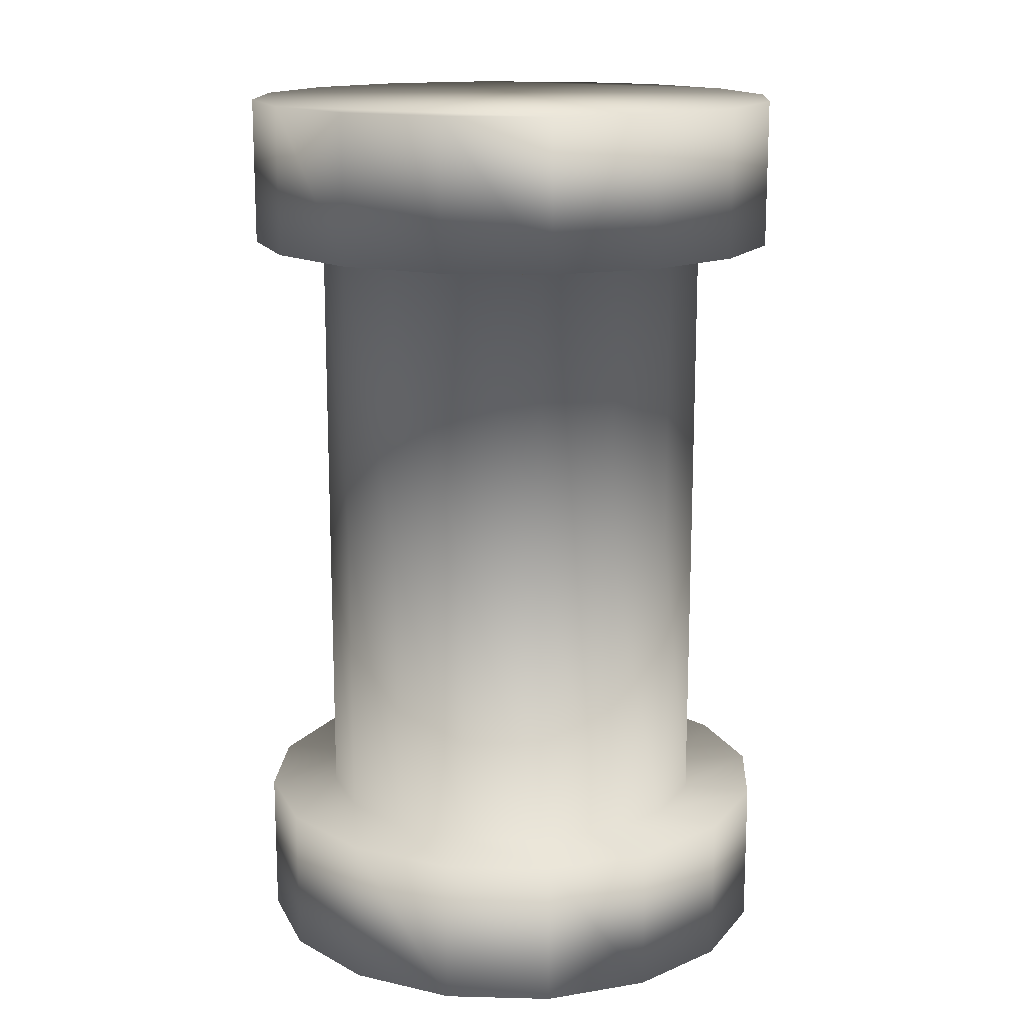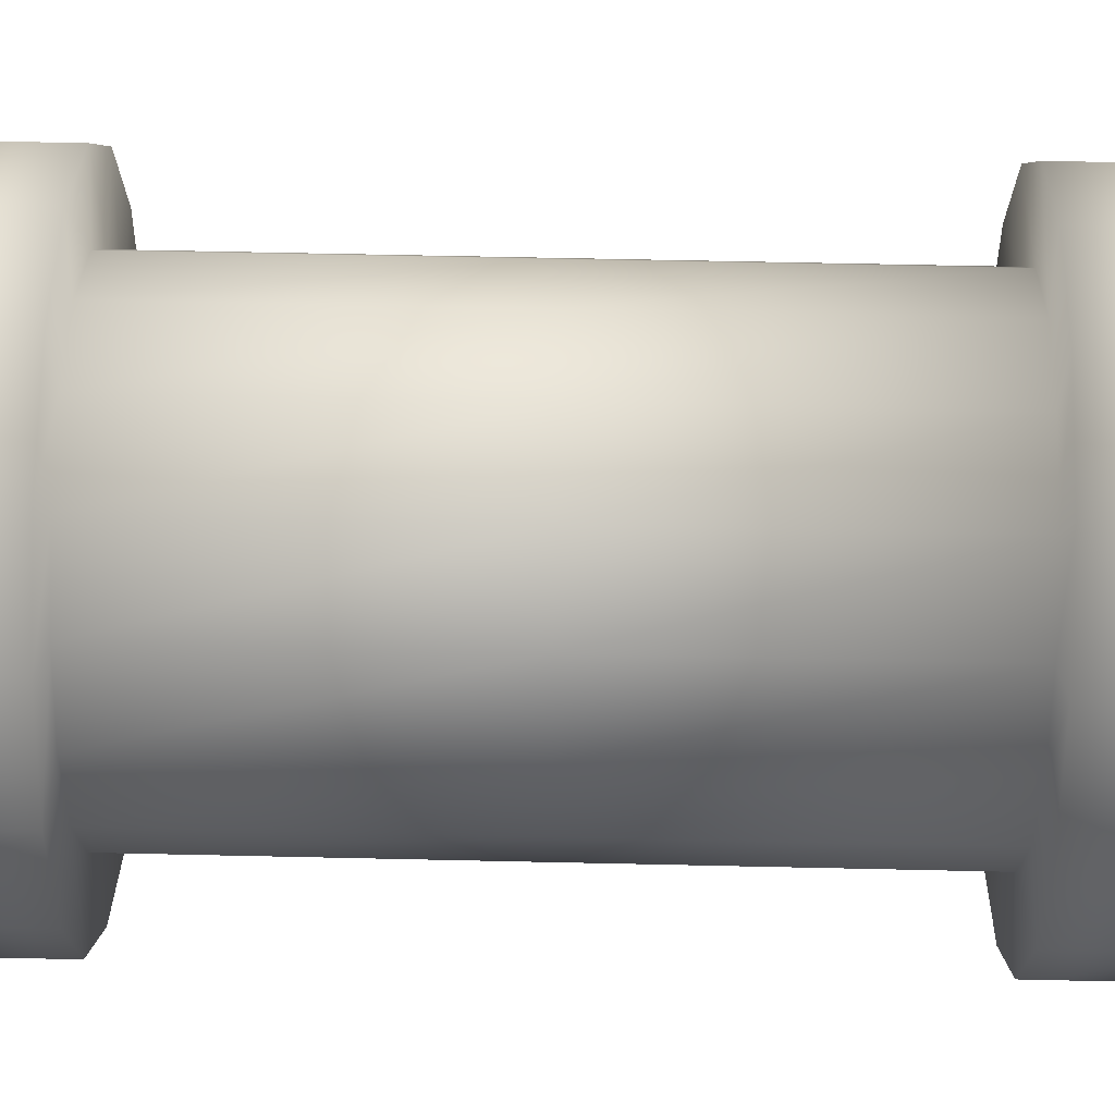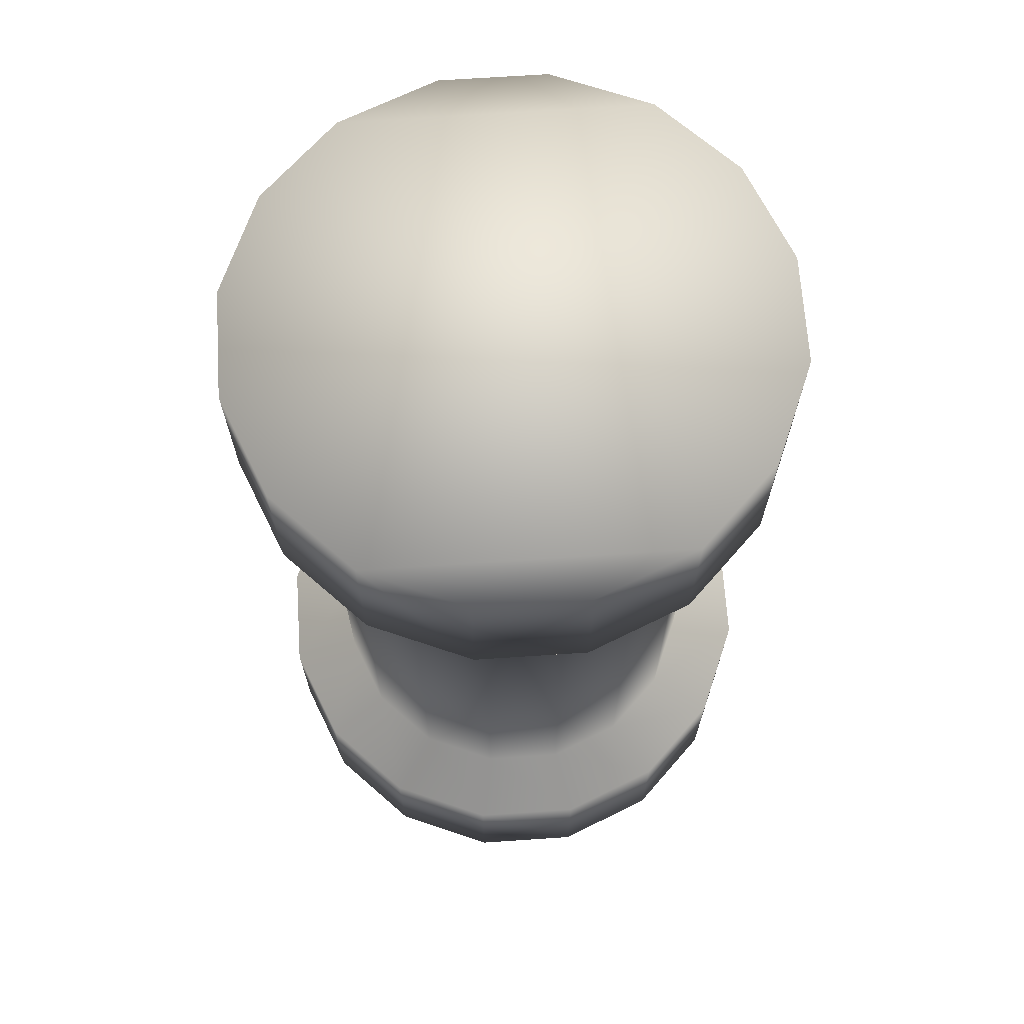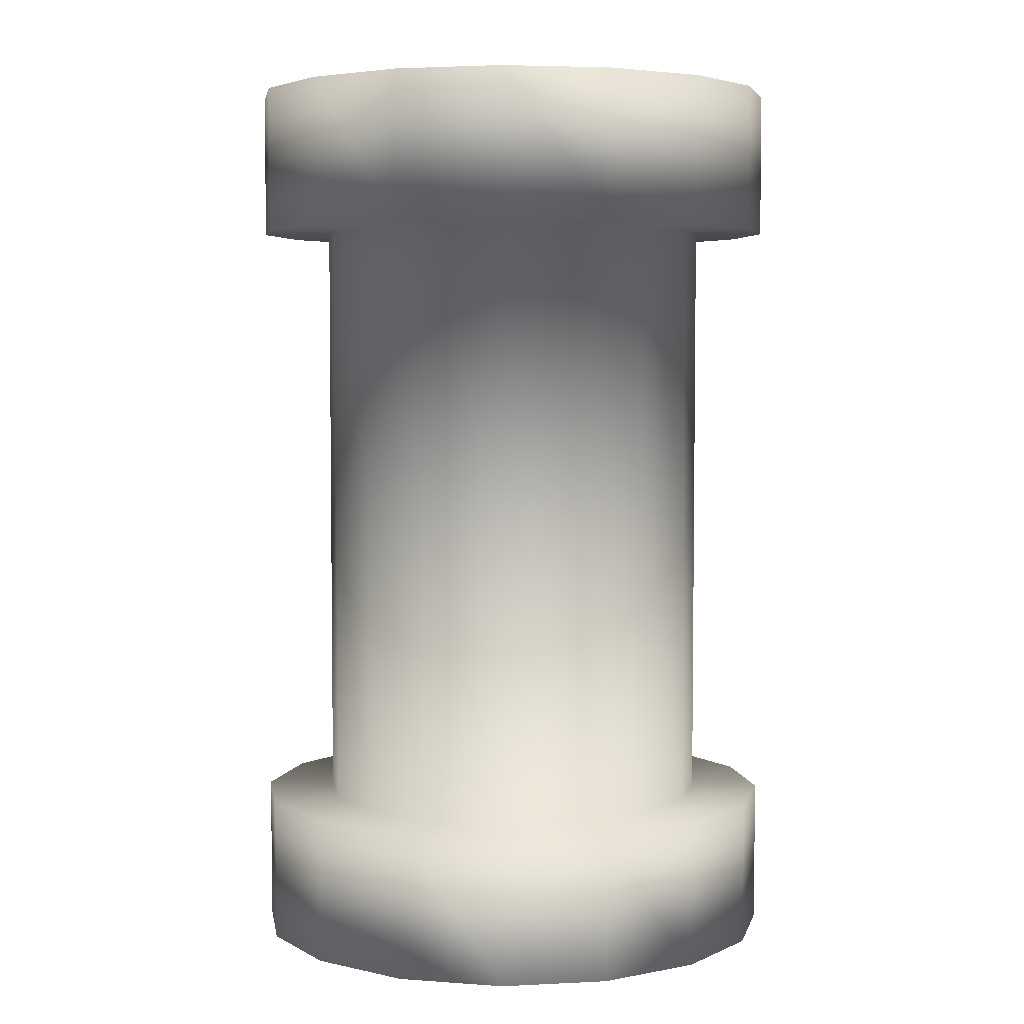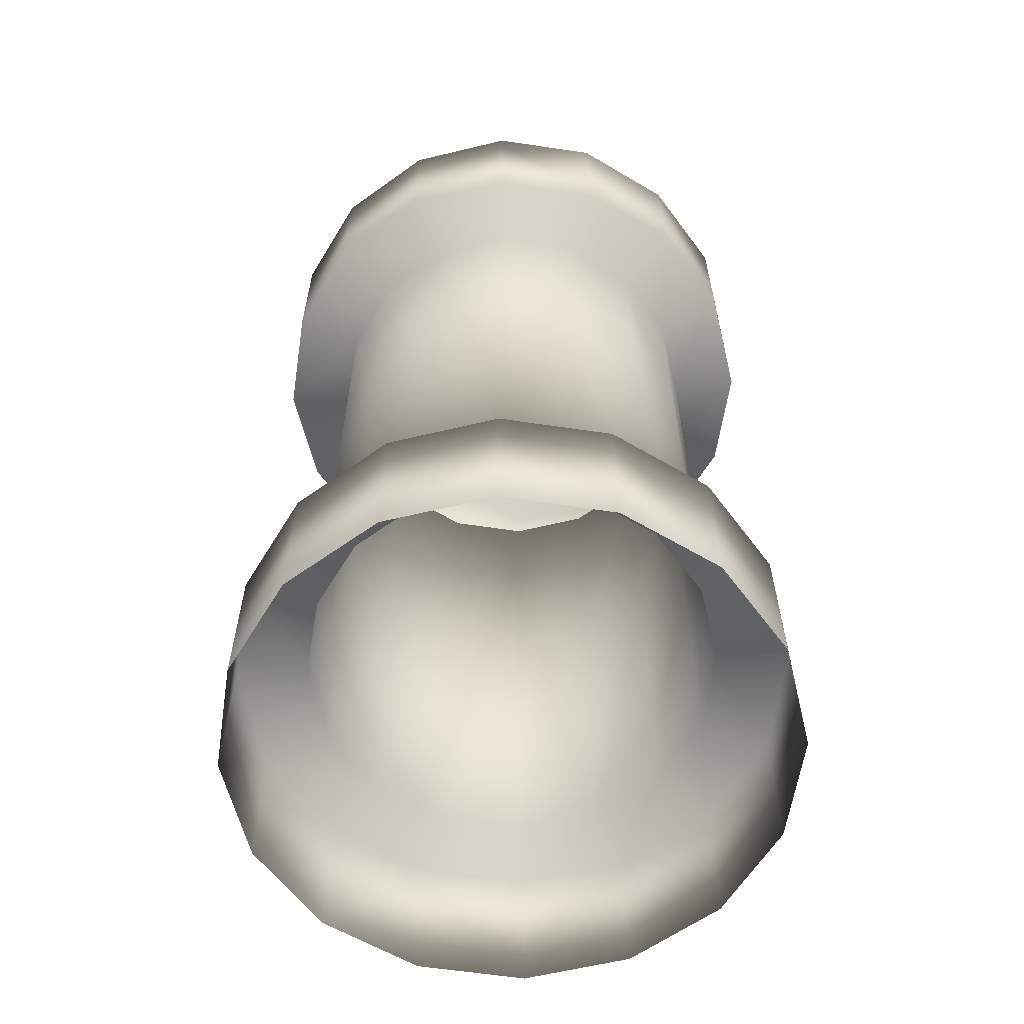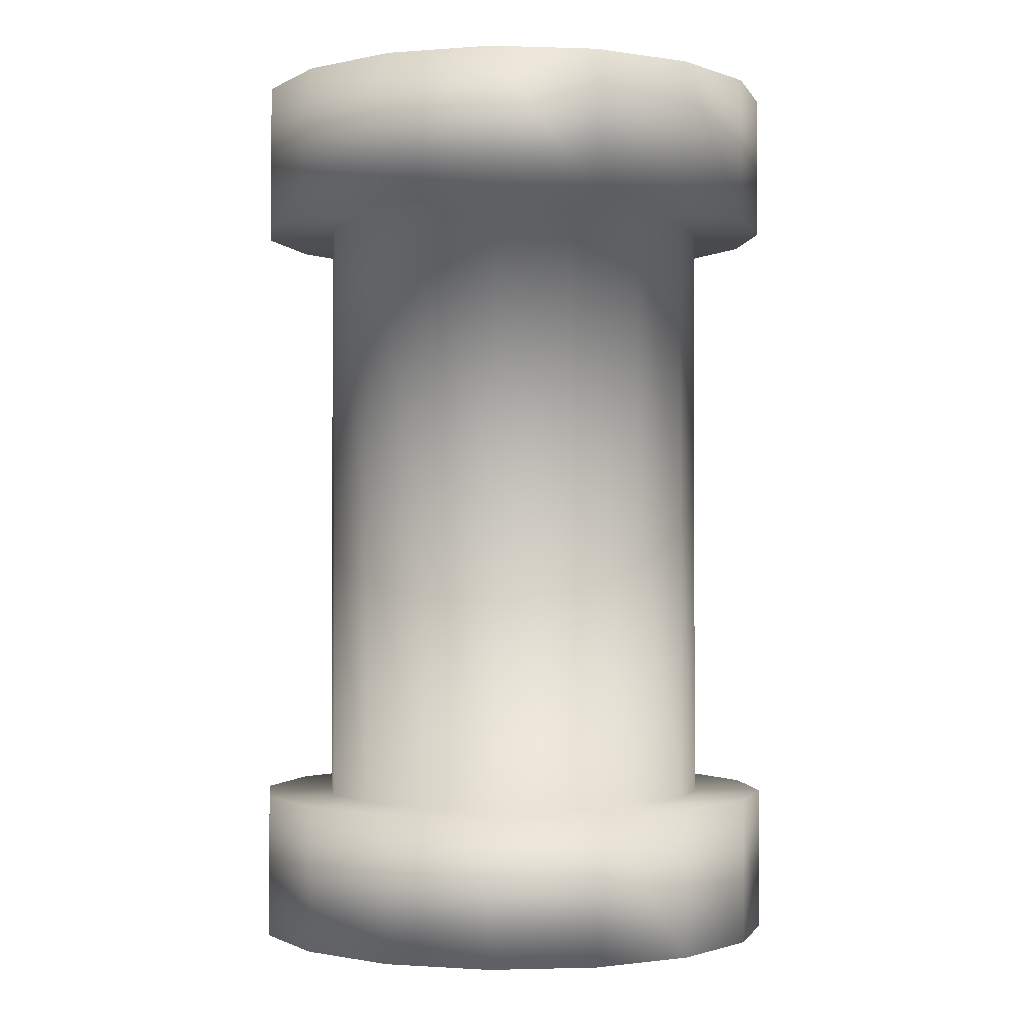
<metadata>
{"format":"obj","ext":"obj","renderer":"f3d","projection":"perspective","resolution":1024,"background":"white","views":[{"elev":15.2,"azim":-75.6,"up":"+Y"},{"elev":61.8,"azim":91.3,"up":"+Z"},{"elev":68.2,"azim":74.9,"up":"+Y"},{"elev":4.5,"azim":92.1,"up":"+Y"},{"elev":-60.5,"azim":-132.4,"up":"+Y"},{"elev":-1.4,"azim":-130.4,"up":"+Y"}]}
</metadata>
<code>
o medical
v 0.45 0.4937 -5.17e-17
v 0.4157 0.4937 0.1722
v 0.3182 0.4937 0.3182
v 0.1722 0.4937 0.4157
v 2.511e-17 0.4937 0.45
v -0.1722 0.4937 0.4157
v -0.3182 0.4937 0.3182
v -0.4157 0.4937 0.1722
v -0.45 0.4937 3.412e-18
v -0.4157 0.4937 -0.1722
v -0.3182 0.4937 -0.3182
v -0.1722 0.4937 -0.4157
v -8.51e-17 0.4937 -0.45
v 0.1722 0.4937 -0.4157
v 0.3182 0.4937 -0.3182
v 0.4157 0.4937 -0.1722
v 0.45 0.25 -5.17e-17
v 0.4157 0.25 0.1722
v 0.3182 0.25 0.3182
v 0.1722 0.25 0.4157
v 2.511e-17 0.25 0.45
v -0.1722 0.25 0.4157
v -0.3182 0.25 0.3182
v -0.4157 0.25 0.1722
v -0.45 0.25 3.412e-18
v -0.4157 0.25 -0.1722
v -0.3182 0.25 -0.3182
v -0.1722 0.25 -0.4157
v -8.51e-17 0.25 -0.45
v 0.1722 0.25 -0.4157
v 0.3182 0.25 -0.3182
v 0.4157 0.25 -0.1722
v 0.3085 0.4937 0.1278
v 0.3339 0.4937 -3.527e-17
v 0.3085 0.4937 -0.1278
v 0.2361 0.4937 -0.2361
v 0.1278 0.4937 -0.3085
v -6.703e-17 0.4937 -0.3339
v -0.1278 0.4937 -0.3085
v -0.2361 0.4937 -0.2361
v -0.3085 0.4937 -0.1278
v -0.3339 0.4937 -1.137e-17
v -0.3085 0.4937 0.1278
v -0.2361 0.4937 0.2361
v -0.1278 0.4937 0.3085
v 2.511e-17 0.4937 0.3339
v 0.1278 0.4937 0.3085
v 0.2361 0.4937 0.2361
v 0.3085 1 0.1278
v 0.3339 1 -2.875e-17
v 0.3085 1 -0.1278
v 0.2361 1 -0.2361
v 0.1278 1 -0.3085
v -6.703e-17 1 -0.3339
v -0.1278 1 -0.3085
v -0.2361 1 -0.2361
v -0.3085 1 -0.1278
v -0.3339 1 -4.859e-18
v -0.3085 1 0.1278
v -0.2361 1 0.2361
v -0.1278 1 0.3085
v 2.511e-17 1 0.3339
v 0.1278 1 0.3085
v 0.2361 1 0.2361
v 0.45 1.506 1.091e-17
v 0.4157 1.506 0.1722
v 0.3182 1.506 0.3182
v 0.1722 1.506 0.4157
v 2.511e-17 1.506 0.45
v -0.1722 1.506 0.4157
v -0.3182 1.506 0.3182
v -0.4157 1.506 0.1722
v -0.45 1.506 6.602e-17
v -0.4157 1.506 -0.1722
v -0.3182 1.506 -0.3182
v -0.1722 1.506 -0.4157
v -8.51e-17 1.506 -0.45
v 0.1722 1.506 -0.4157
v 0.3182 1.506 -0.3182
v 0.4157 1.506 -0.1722
v 0.45 1.75 4.106e-17
v 0.4157 1.75 0.1722
v 0.3182 1.75 0.3182
v 0.1722 1.75 0.4157
v 2.511e-17 1.75 0.45
v -0.1722 1.75 0.4157
v -0.3182 1.75 0.3182
v -0.4157 1.75 0.1722
v -0.45 1.75 9.616e-17
v -0.4157 1.75 -0.1722
v -0.3182 1.75 -0.3182
v -0.1722 1.75 -0.4157
v -8.51e-17 1.75 -0.45
v 0.1722 1.75 -0.4157
v 0.3182 1.75 -0.3182
v 0.4157 1.75 -0.1722
v 0.3085 1.506 0.1278
v 0.3339 1.506 2.734e-17
v 0.3085 1.506 -0.1278
v 0.2361 1.506 -0.2361
v 0.1278 1.506 -0.3085
v -6.703e-17 1.506 -0.3339
v -0.1278 1.506 -0.3085
v -0.2361 1.506 -0.2361
v -0.3085 1.506 -0.1278
v -0.3339 1.506 5.123e-17
v -0.3085 1.506 0.1278
v -0.2361 1.506 0.2361
v -0.1278 1.506 0.3085
v 2.511e-17 1.506 0.3339
v 0.1278 1.506 0.3085
v 0.2361 1.506 0.2361
g medical_default
f 18 31 32 17
f 19 30 31 18
f 20 29 30 19
f 21 28 29 20
f 22 27 28 21
f 23 26 27 22
f 24 25 26 23
g medical_medical_auv
f 1 17 32 16
f 1 34 33 2
f 2 18 17 1
f 2 33 48 3
f 3 19 18 2
f 3 48 47 4
f 4 20 19 3
f 4 47 46 5
f 5 21 20 4
f 5 46 45 6
f 6 22 21 5
f 6 45 44 7
f 7 23 22 6
f 7 44 43 8
f 8 24 23 7
f 8 43 42 9
f 9 25 24 8
f 9 42 41 10
f 10 26 25 9
f 10 41 40 11
f 11 27 26 10
f 11 40 39 12
f 12 28 27 11
f 12 39 38 13
f 13 29 28 12
f 13 38 37 14
f 14 30 29 13
f 14 37 36 15
f 15 31 30 14
f 15 36 35 16
f 16 32 31 15
f 16 35 34 1
f 33 49 64 48
f 34 50 49 33
f 35 51 50 34
f 36 52 51 35
f 37 53 52 36
f 38 54 53 37
f 39 55 54 38
f 40 56 55 39
f 41 57 56 40
f 42 58 57 41
f 43 59 58 42
f 44 60 59 43
f 45 61 60 44
f 46 62 61 45
f 47 63 62 46
f 48 64 63 47
f 49 97 112 64
f 50 98 97 49
f 51 99 98 50
f 52 100 99 51
f 53 101 100 52
f 54 102 101 53
f 55 103 102 54
f 56 104 103 55
f 57 105 104 56
f 58 106 105 57
f 59 107 106 58
f 60 108 107 59
f 61 109 108 60
f 62 110 109 61
f 63 111 110 62
f 64 112 111 63
f 65 81 82 66
f 65 98 99 80
f 66 82 83 67
f 66 97 98 65
f 67 83 84 68
f 67 112 97 66
f 68 84 85 69
f 68 111 112 67
f 69 85 86 70
f 69 110 111 68
f 70 86 87 71
f 70 109 110 69
f 71 87 88 72
f 71 108 109 70
f 72 88 89 73
f 72 107 108 71
f 73 89 90 74
f 73 106 107 72
f 74 90 91 75
f 74 105 106 73
f 75 91 92 76
f 75 104 105 74
f 76 92 93 77
f 76 103 104 75
f 77 93 94 78
f 77 102 103 76
f 78 94 95 79
f 78 101 102 77
f 79 95 96 80
f 79 100 101 78
f 80 96 81 65
f 80 99 100 79
f 81 96 83 82
f 83 96 95 84
f 84 95 94 85
f 85 94 93 86
f 86 93 92 87
f 87 92 91 88
f 88 91 90 89

</code>
